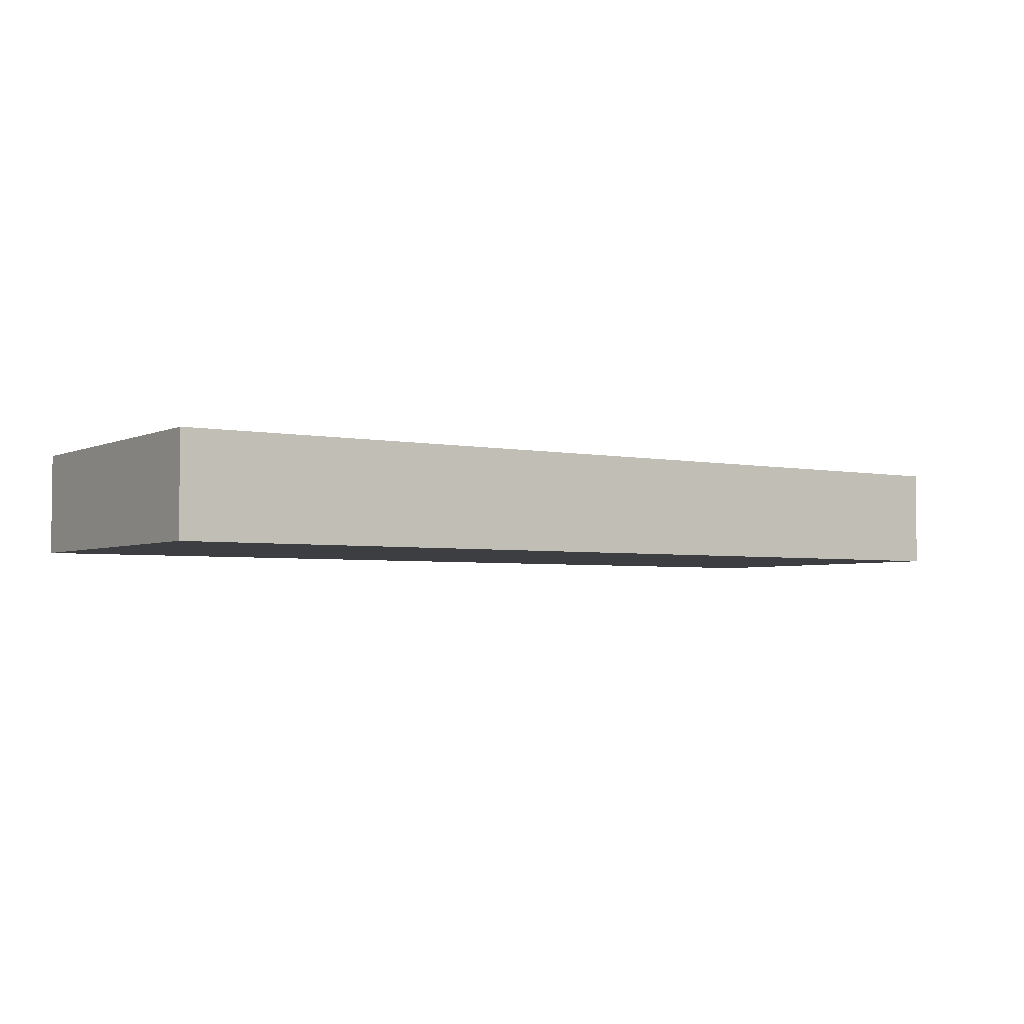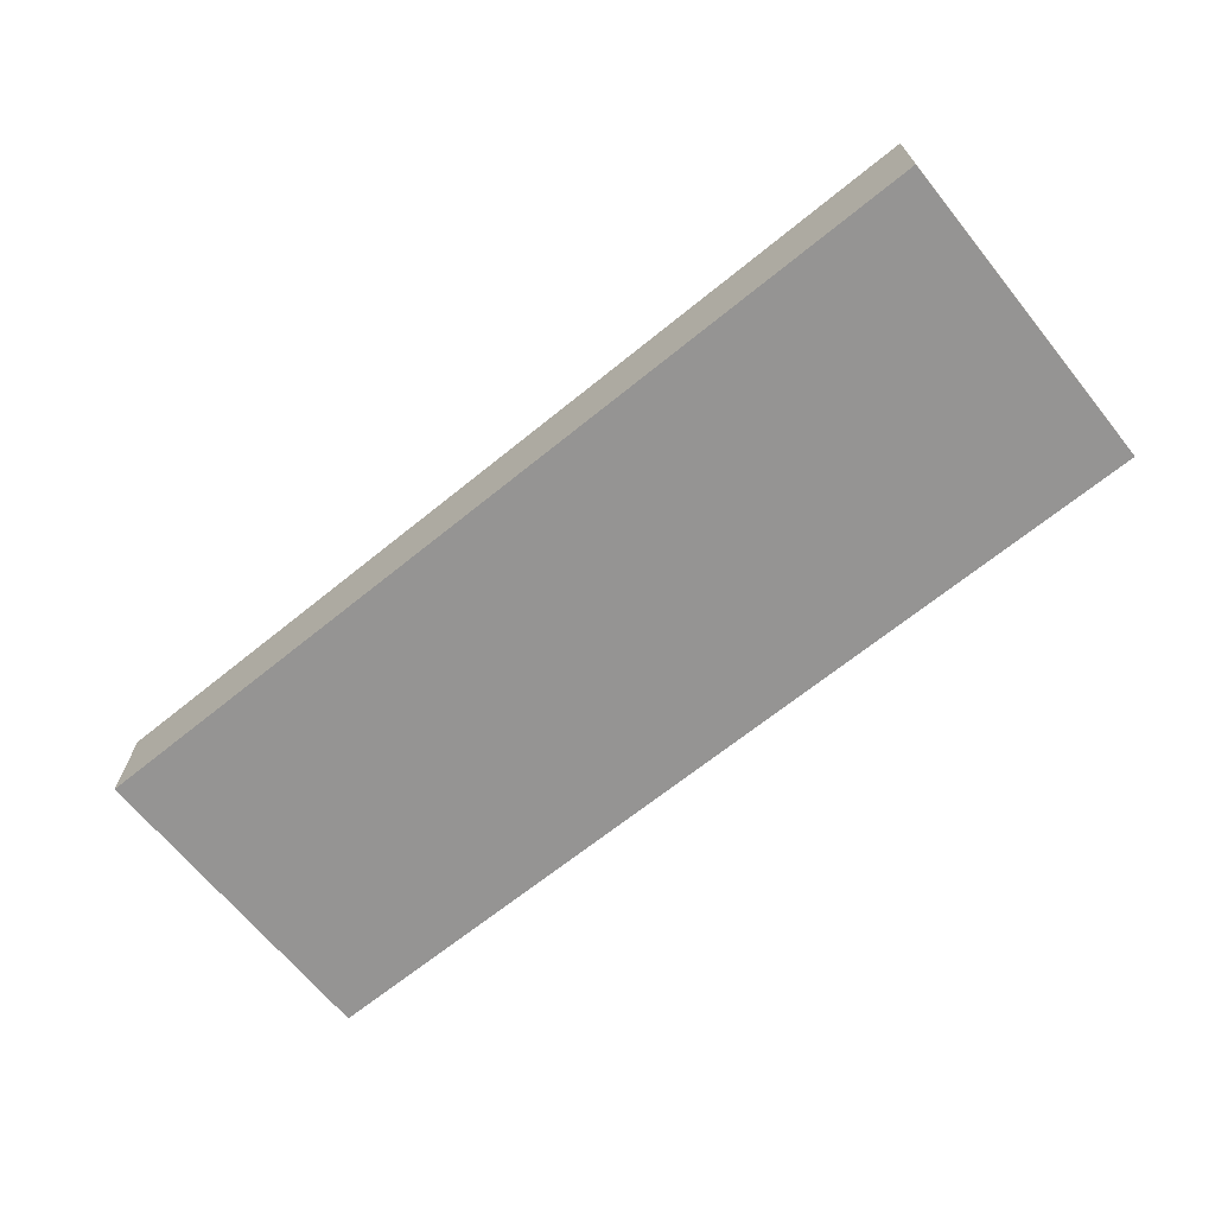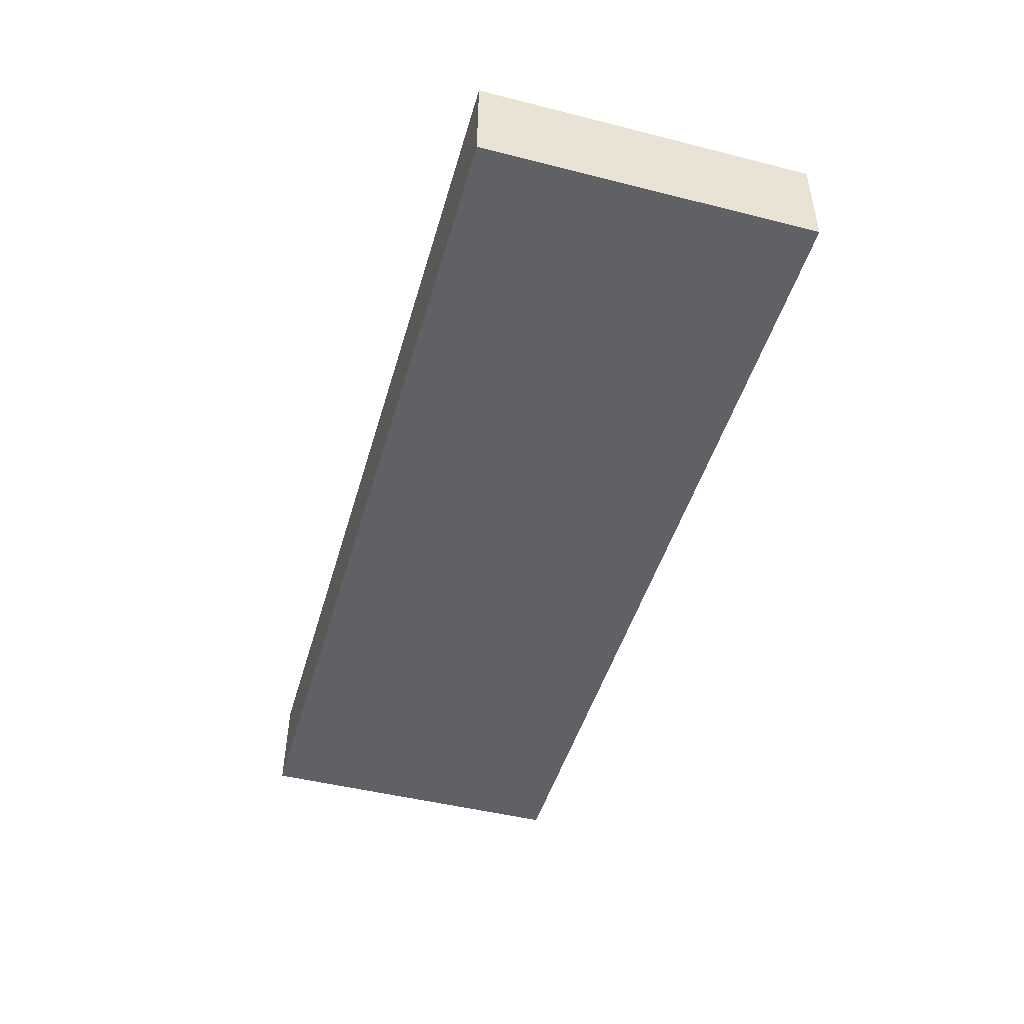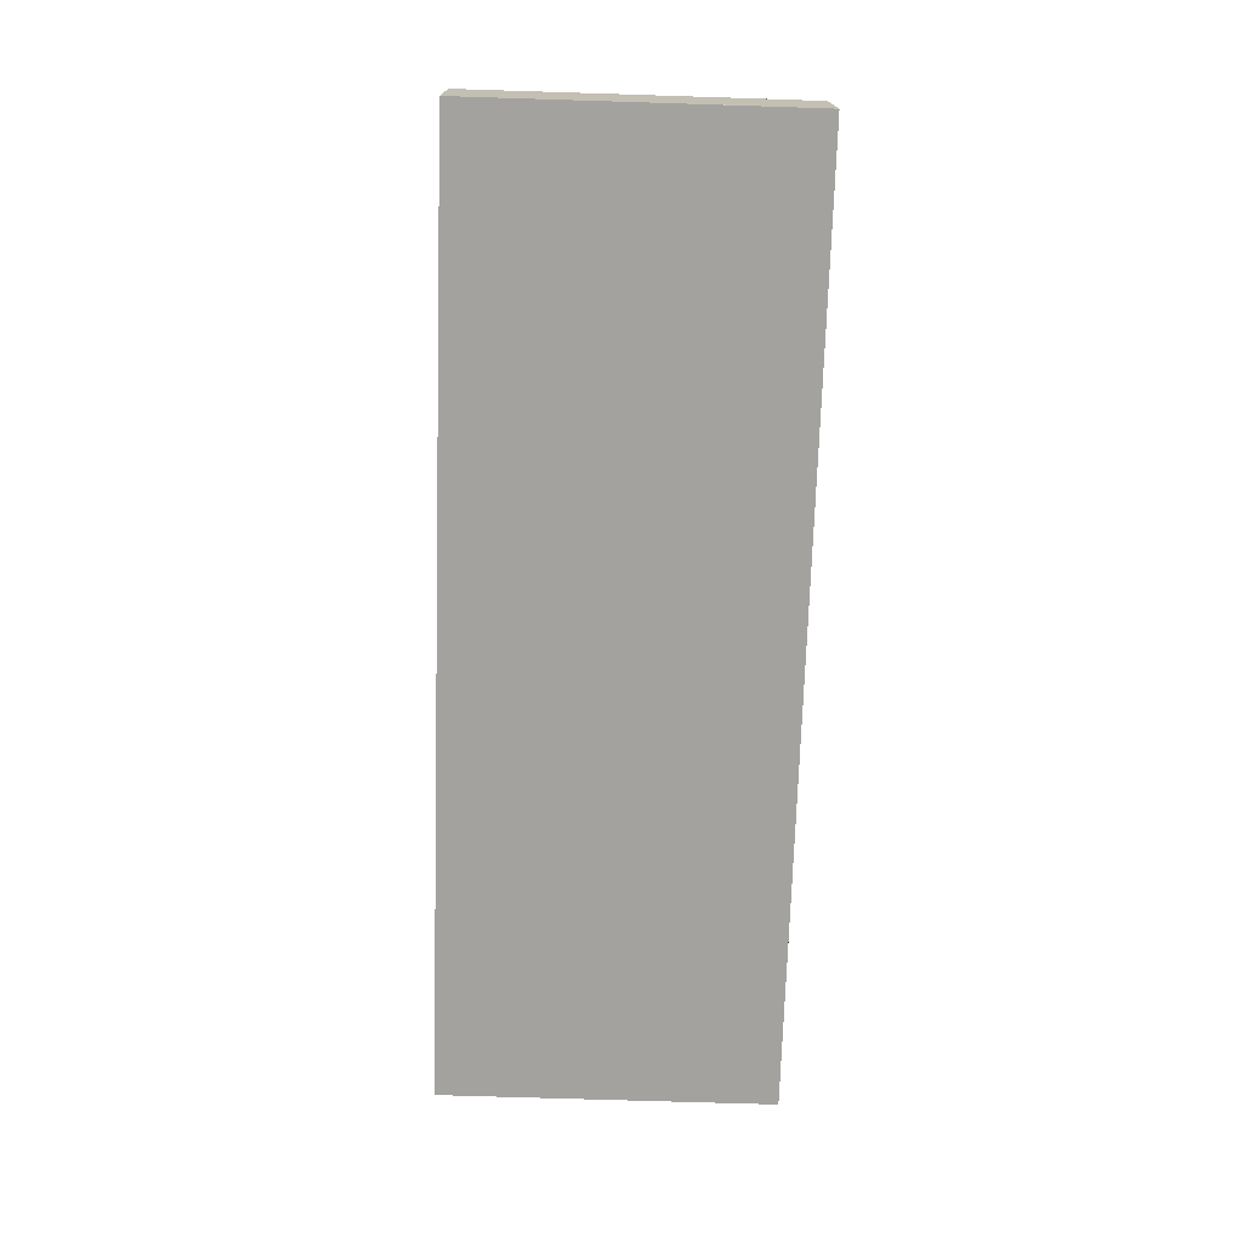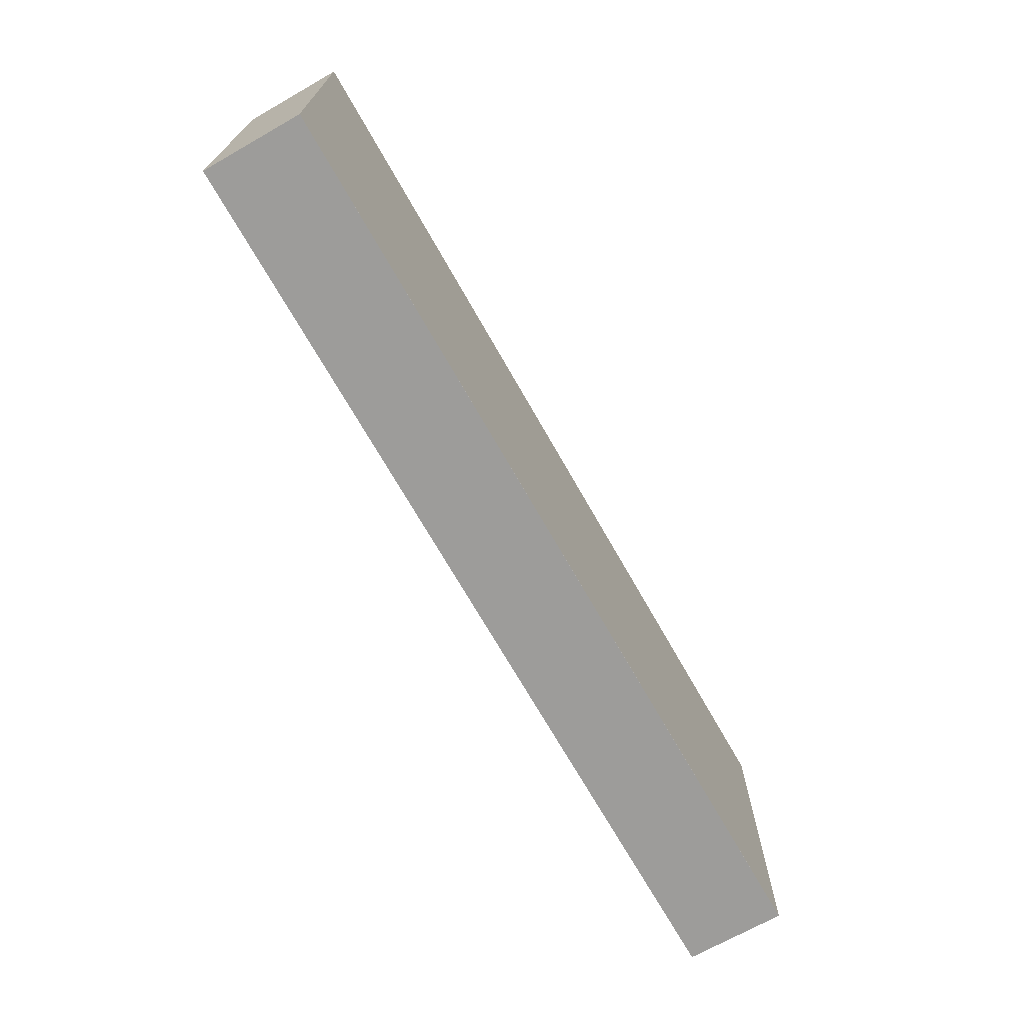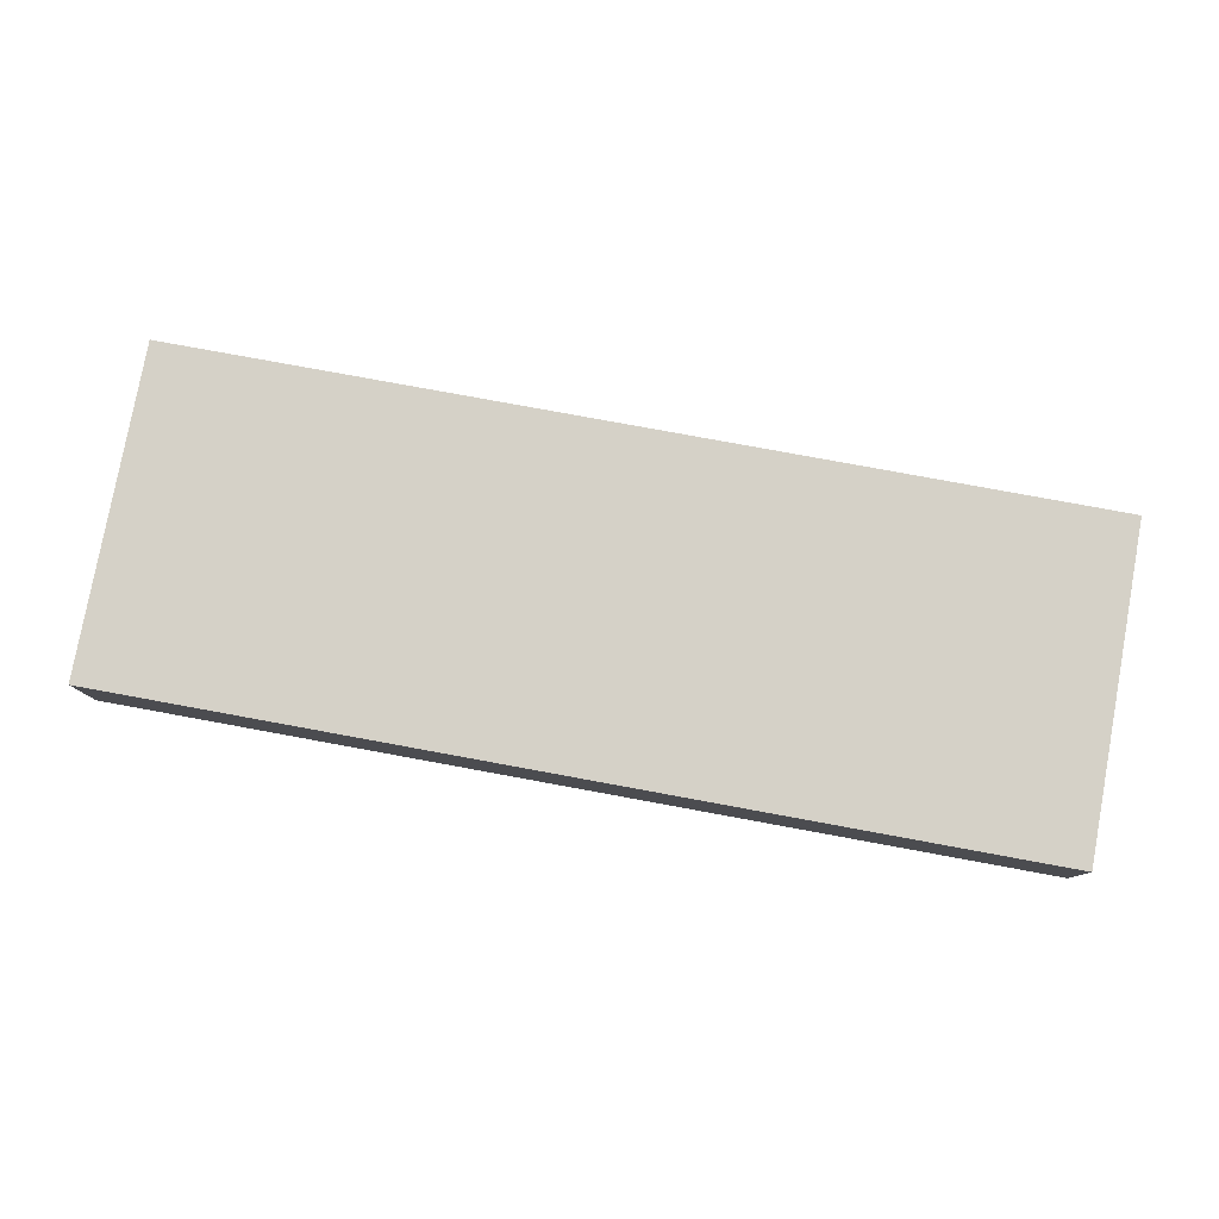
<metadata>
{"format":"obj","ext":"obj","renderer":"f3d","projection":"perspective","resolution":1024,"background":"white","views":[{"elev":-3.6,"azim":145.9,"up":"+Y"},{"elev":-67.2,"azim":39.1,"up":"+Y"},{"elev":-47.1,"azim":74.1,"up":"+Y"},{"elev":-72.4,"azim":-91.8,"up":"+Y"},{"elev":-70.3,"azim":119.6,"up":"+Z"},{"elev":79.2,"azim":-169.6,"up":"+Y"}]}
</metadata>
<code>
v 0.00875 -0.07223 0.006992
v 0.008962 -0.06934 0.006976
v 0.008965 -0.07338 0.006998
v -4.72e-05 -0.07338 0.007
v -4.227e-05 -0.06934 0.006978
v 0.03735 -0.06933 0.006972
v 0.009744 -0.07338 0.006998
v 0.003512 -0.07337 0.01791
v 0.001953 -0.07337 0.01791
v -4.997e-05 -0.07337 0.01479
v -5e-05 -0.07324 0.01304
v 0.03622 -0.07338 0.006995
v 0.0152 -0.07337 0.02026
v -4.524e-05 -0.06934 0.01302
v -4.513e-05 -0.06934 0.01401
v -4.165e-05 -0.06934 0.01246
v 0.03735 -0.06933 0.01713
v 0.03734 -0.07338 0.006994
v -4.569e-05 -0.07337 0.02027
v -4.988e-05 -0.07337 0.01557
v 0.03735 -0.07337 0.02024
v 0.03079 -0.07337 0.02026
v -4.508e-05 -0.06934 0.01445
v -4.089e-05 -0.06934 0.01912
v 0.03735 -0.06933 0.01868
v -4.077e-05 -0.06934 0.02024
v -4.974e-05 -0.07332 0.01623
v 0.03735 -0.07337 0.02026
v 0.03702 -0.07337 0.02026
v 0.03311 -0.07337 0.02026
v -4.491e-05 -0.06934 0.01601
v -4.081e-05 -0.06934 0.0199
v 0.03735 -0.06933 0.02024
v -4.488e-05 -0.06934 0.01621
f 1 2 6
f 1 6 18
f 1 18 12
f 1 12 7
f 1 7 3
f 1 3 4
f 1 4 5
f 1 5 2
f 2 5 6
f 3 7 4
f 4 8 9
f 4 9 10
f 4 10 11
f 4 11 14
f 4 14 5
f 4 7 12
f 4 12 13
f 4 13 8
f 5 14 15
f 5 15 16
f 5 16 17
f 5 17 6
f 6 17 25
f 6 25 33
f 6 33 28
f 6 28 21
f 6 21 18
f 8 13 9
f 9 19 10
f 9 13 19
f 10 19 20
f 10 20 27
f 10 27 34
f 10 34 31
f 10 31 23
f 10 23 15
f 10 15 14
f 10 14 11
f 12 18 21
f 12 21 22
f 12 22 13
f 13 22 30
f 13 30 29
f 13 29 28
f 13 28 33
f 13 33 26
f 13 26 19
f 15 23 24
f 15 24 16
f 16 24 25
f 16 25 17
f 19 26 34
f 19 34 27
f 19 27 20
f 21 28 29
f 21 29 30
f 21 30 22
f 23 31 24
f 24 31 32
f 24 32 33
f 24 33 25
f 26 32 31
f 26 31 34
f 26 33 32

</code>
